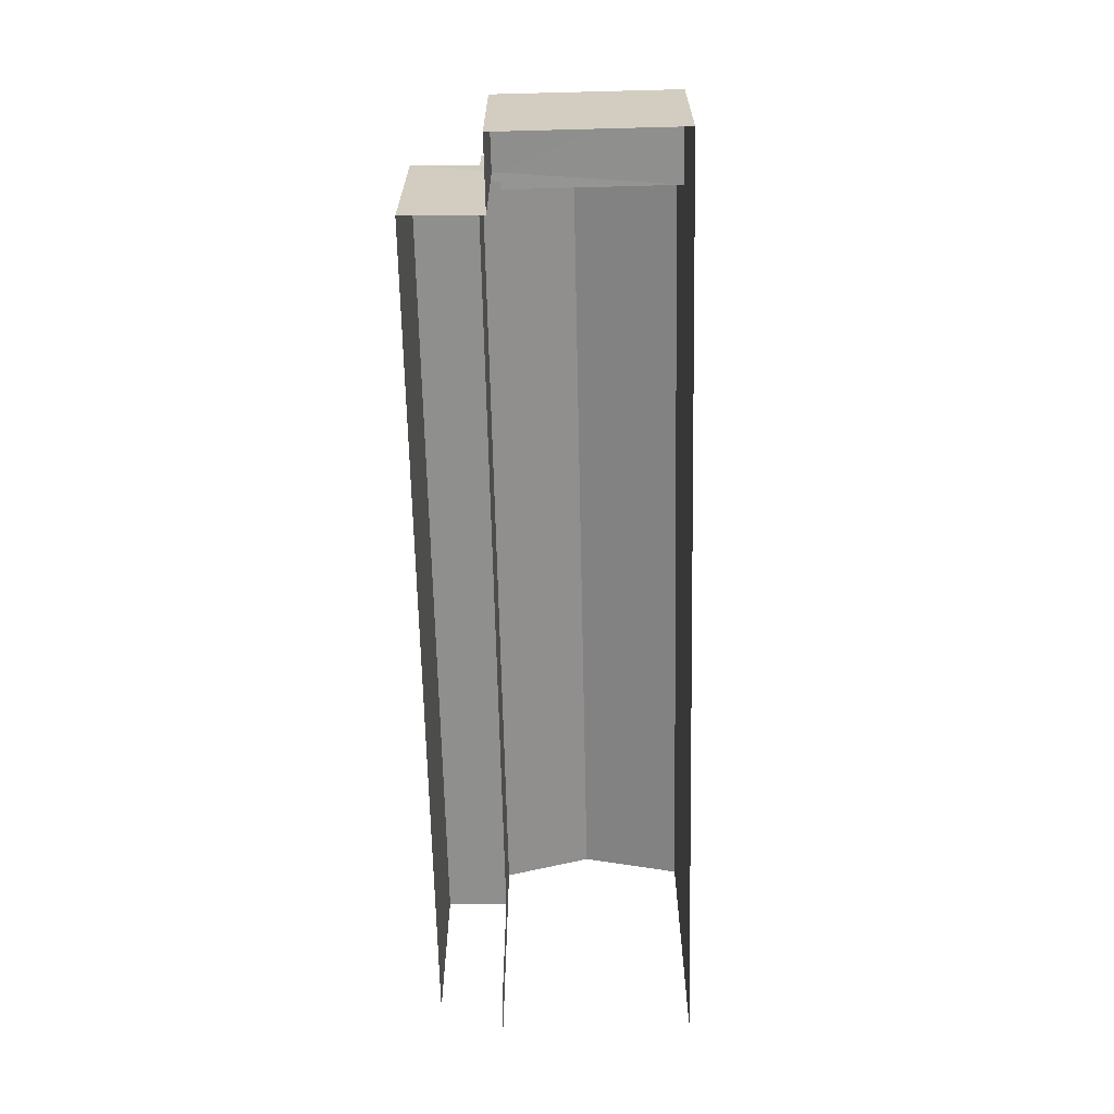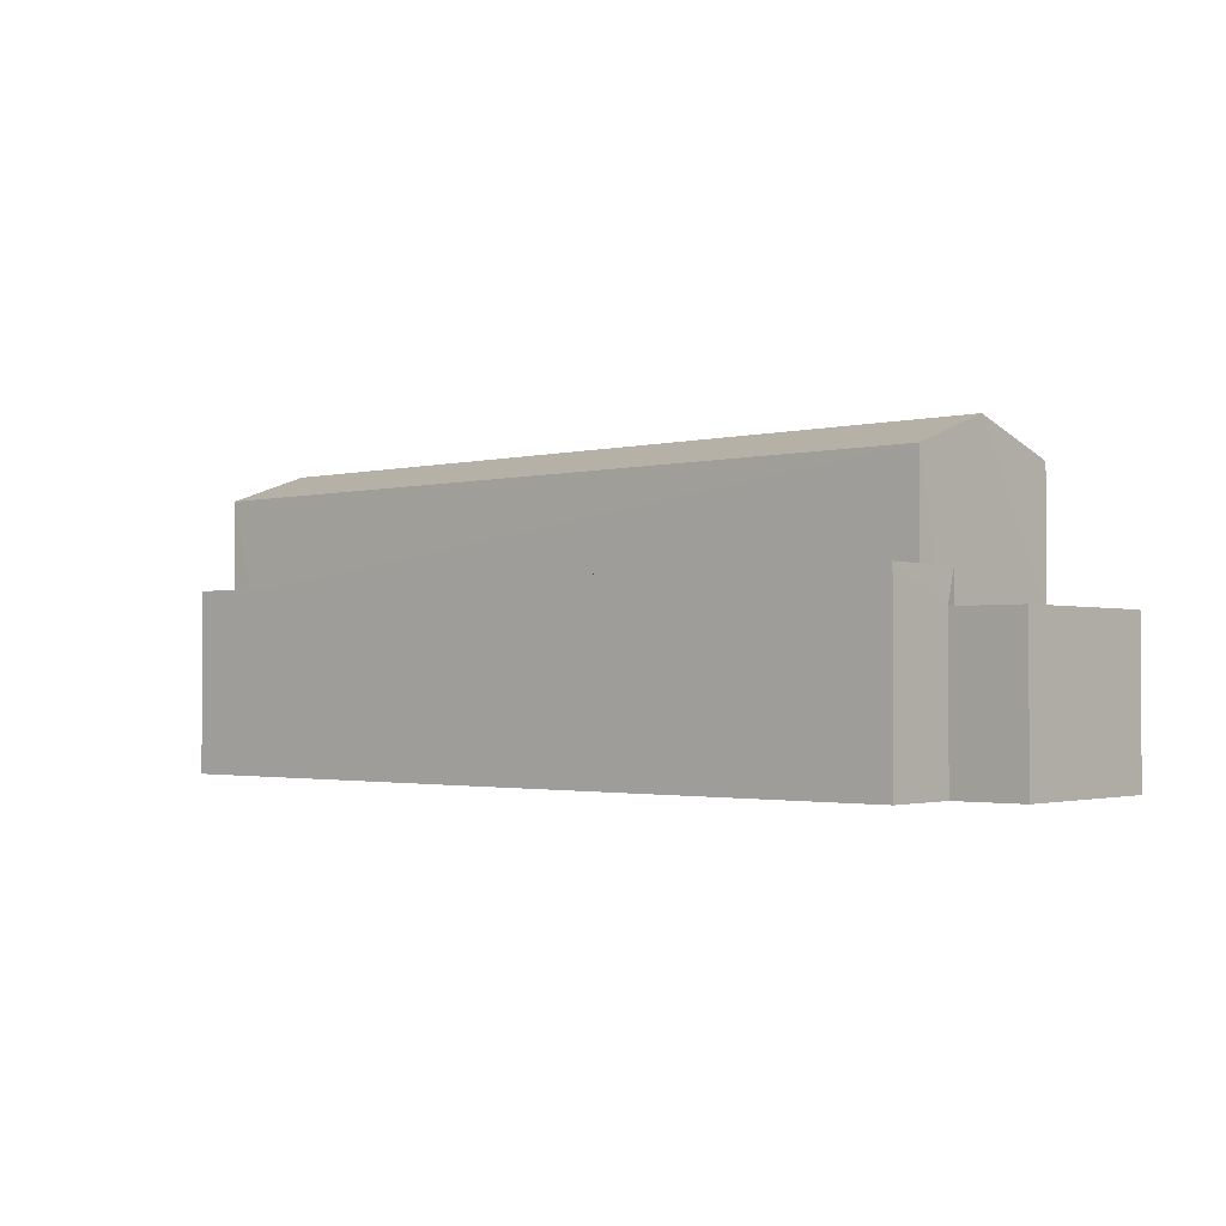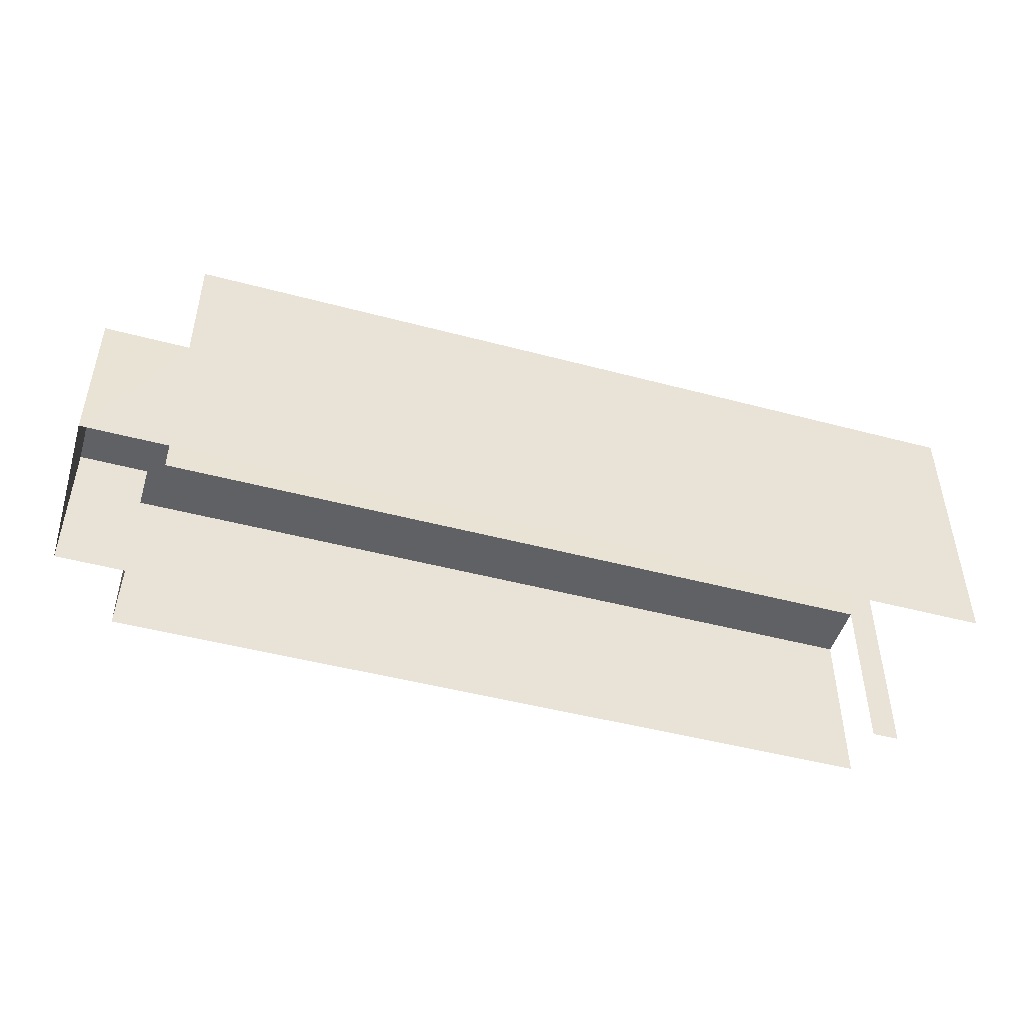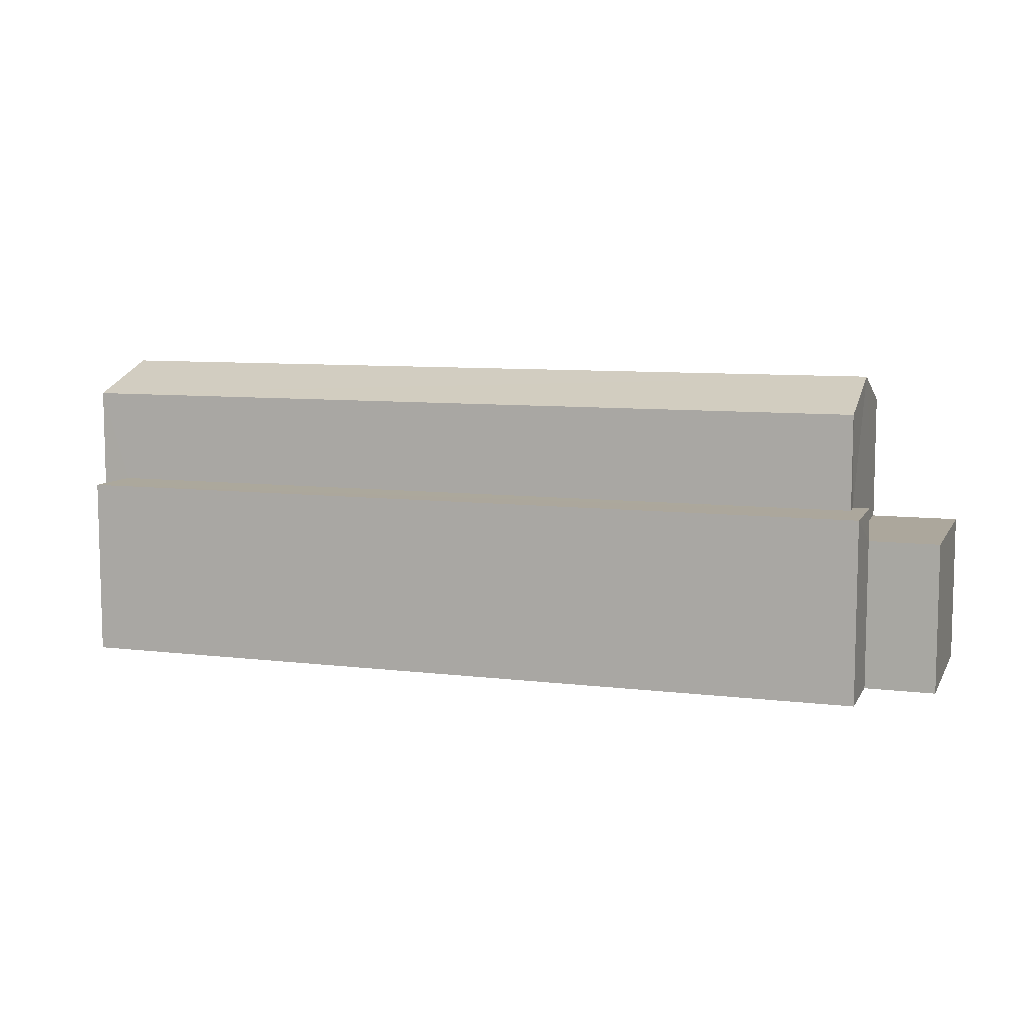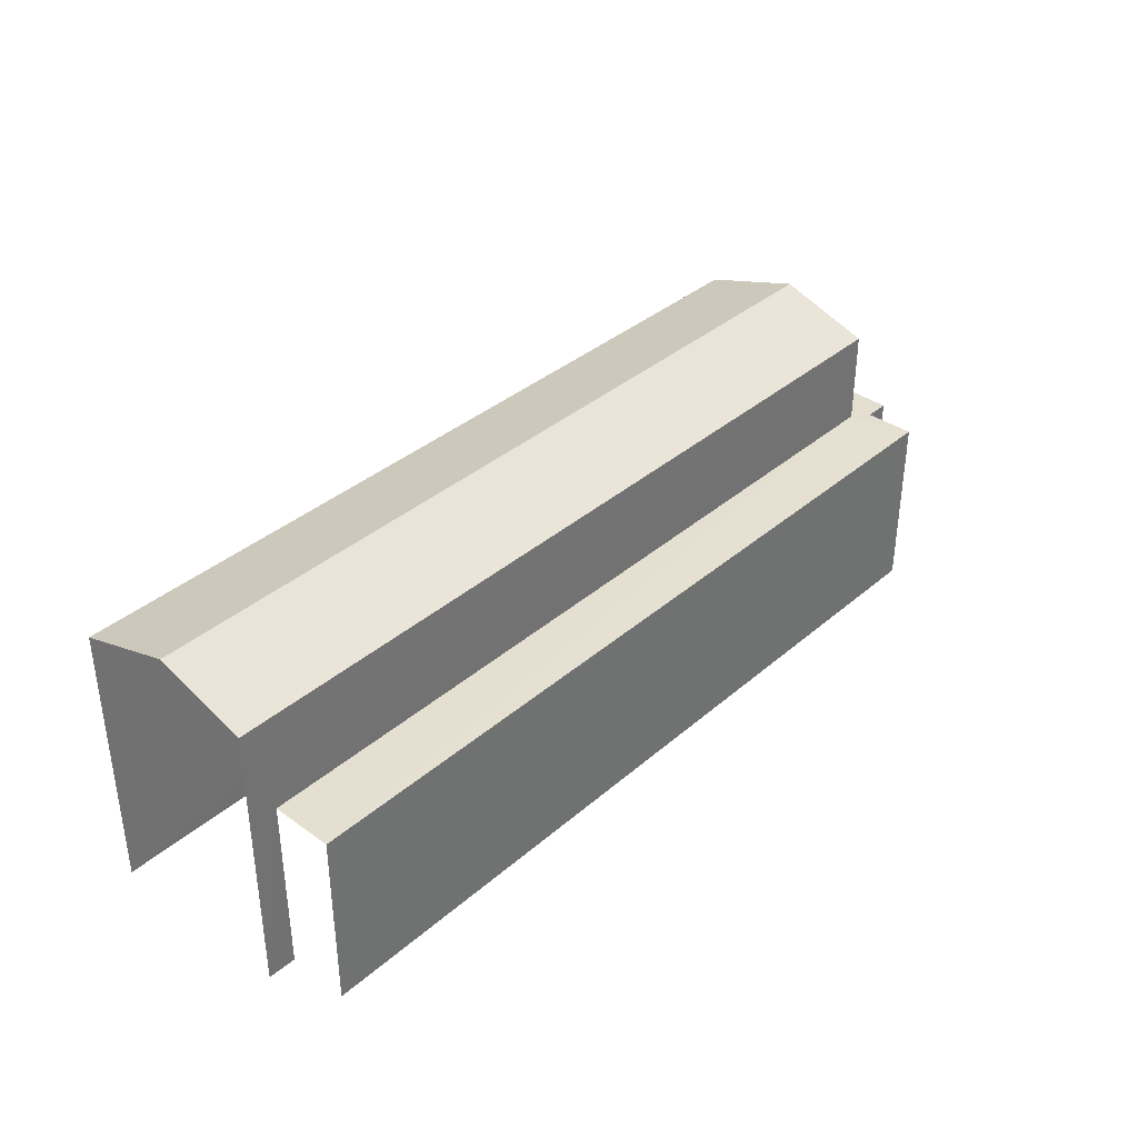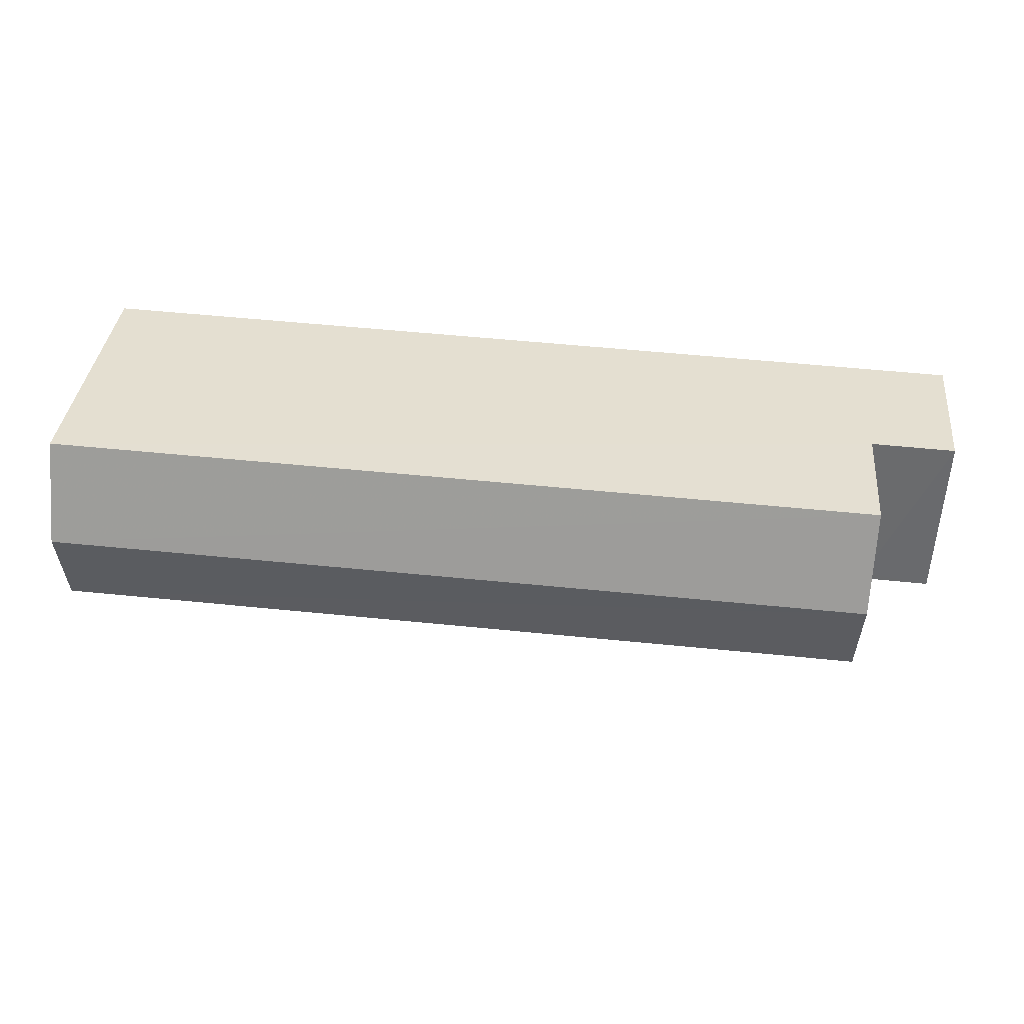
<metadata>
{"format":"obj","ext":"obj","renderer":"f3d","projection":"perspective","resolution":1024,"background":"white","views":[{"elev":-65.2,"azim":89.2,"up":"+Z"},{"elev":-1.8,"azim":39.4,"up":"+Z"},{"elev":-47.3,"azim":161.2,"up":"+Z"},{"elev":8.4,"azim":16.3,"up":"+Z"},{"elev":36.8,"azim":-50.0,"up":"+Z"},{"elev":36.1,"azim":5.6,"up":"+Y"}]}
</metadata>
<code>
v -3.723e+05 -1.044e+05 28.99
v -3.723e+05 -1.044e+05 28.99
v -3.723e+05 -1.044e+05 28.99
v -3.723e+05 -1.044e+05 28.99
v -3.723e+05 -1.044e+05 28.99
v -3.723e+05 -1.044e+05 28.99
v -3.723e+05 -1.044e+05 28.99
v -3.723e+05 -1.044e+05 28.99
v -3.723e+05 -1.044e+05 33.47
v -3.723e+05 -1.044e+05 33.47
v -3.723e+05 -1.044e+05 33.47
v -3.723e+05 -1.044e+05 33.47
v -3.723e+05 -1.044e+05 33.47
v -3.723e+05 -1.044e+05 33.47
v -3.723e+05 -1.044e+05 32.69
v -3.723e+05 -1.044e+05 32.69
v -3.723e+05 -1.044e+05 32.69
v -3.723e+05 -1.044e+05 32.69
v -3.723e+05 -1.044e+05 32.69
v -3.723e+05 -1.044e+05 32.69
v -3.723e+05 -1.044e+05 35.81
v -3.723e+05 -1.044e+05 35.81
v -3.723e+05 -1.044e+05 36.58
v -3.723e+05 -1.044e+05 36.58
v -3.723e+05 -1.044e+05 35.81
v -3.723e+05 -1.044e+05 35.81
f 1 2 3
f 3 4 1
f 5 6 2
f 7 8 5
f 7 5 1
f 1 5 2
f 5 8 10
f 9 5 10
f 2 6 26
f 26 21 24
f 26 6 21
f 9 10 11
f 10 12 11
f 11 13 14
f 11 12 13
f 15 16 17
f 16 18 17
f 17 19 20
f 17 18 19
f 21 22 23
f 24 21 23
f 25 26 24
f 23 25 24
f 20 19 14
f 22 11 14
f 22 14 23
f 19 25 23
f 14 19 23
f 10 8 7
f 12 10 7
f 7 15 12
f 12 15 13
f 7 1 15
f 13 15 17
f 18 4 3
f 18 16 4
f 26 19 2
f 2 19 3
f 26 25 19
f 3 19 18
f 20 14 13
f 17 20 13
f 1 4 16
f 15 1 16
f 6 9 21
f 21 9 22
f 6 5 9
f 22 9 11

</code>
